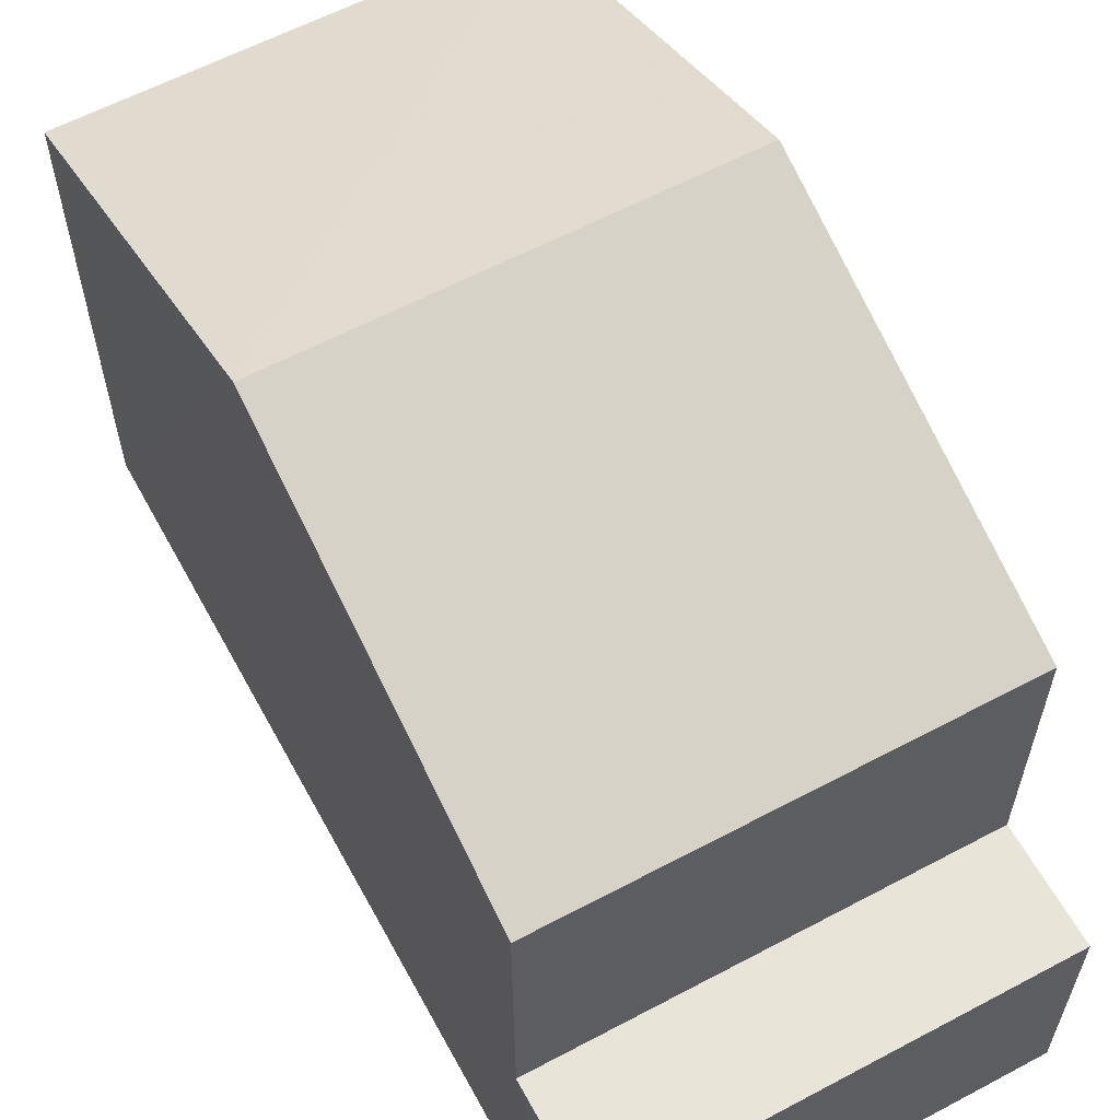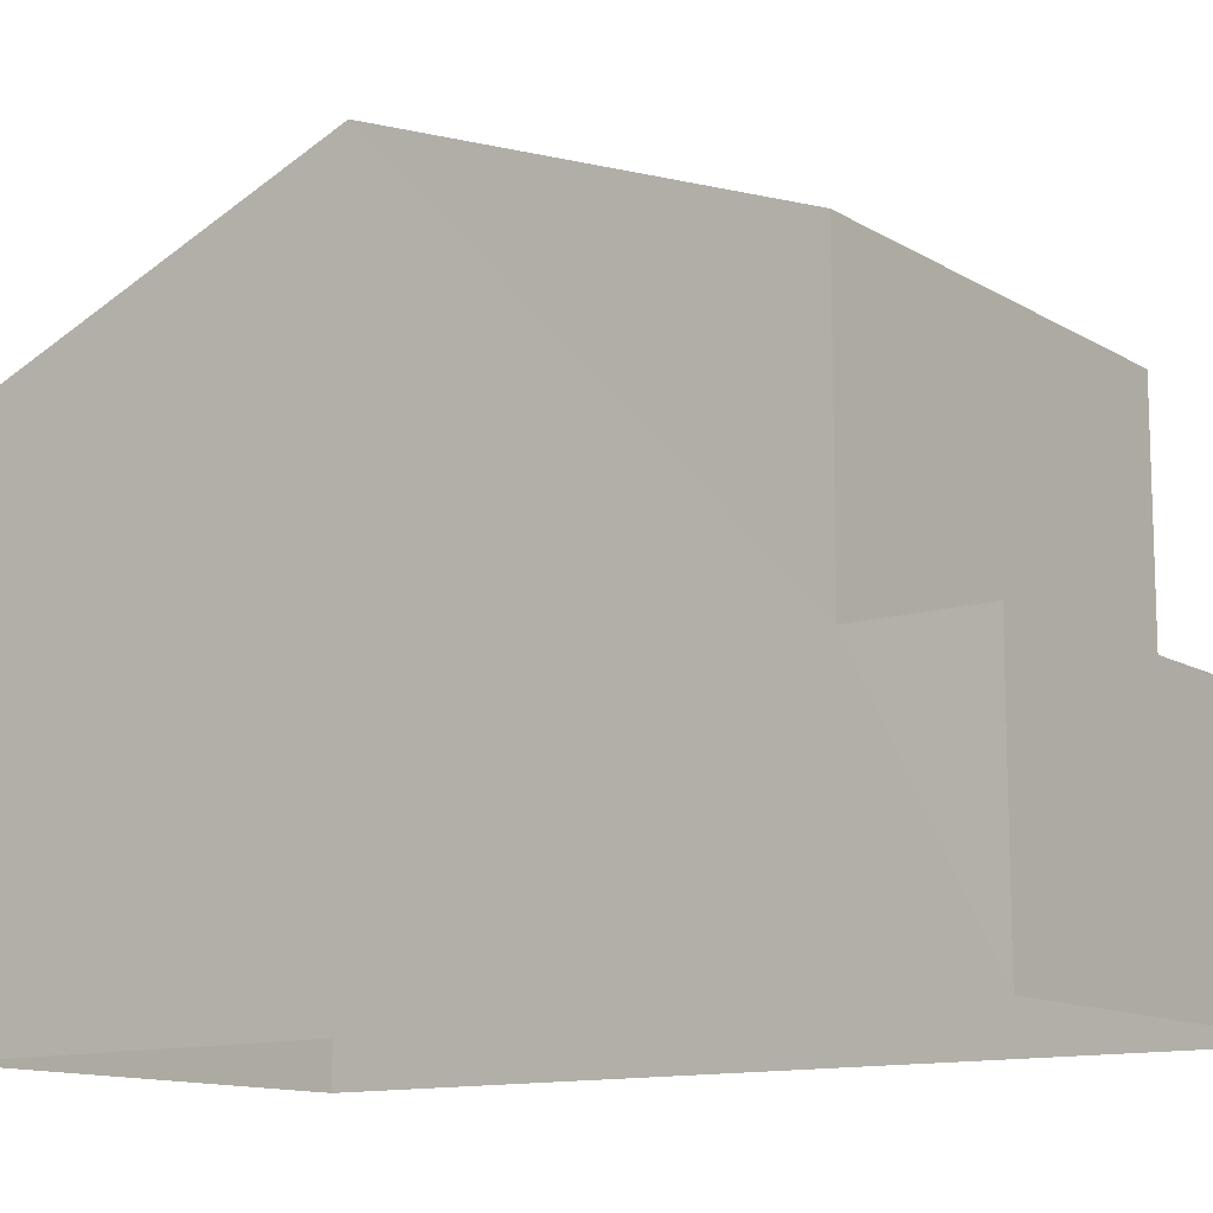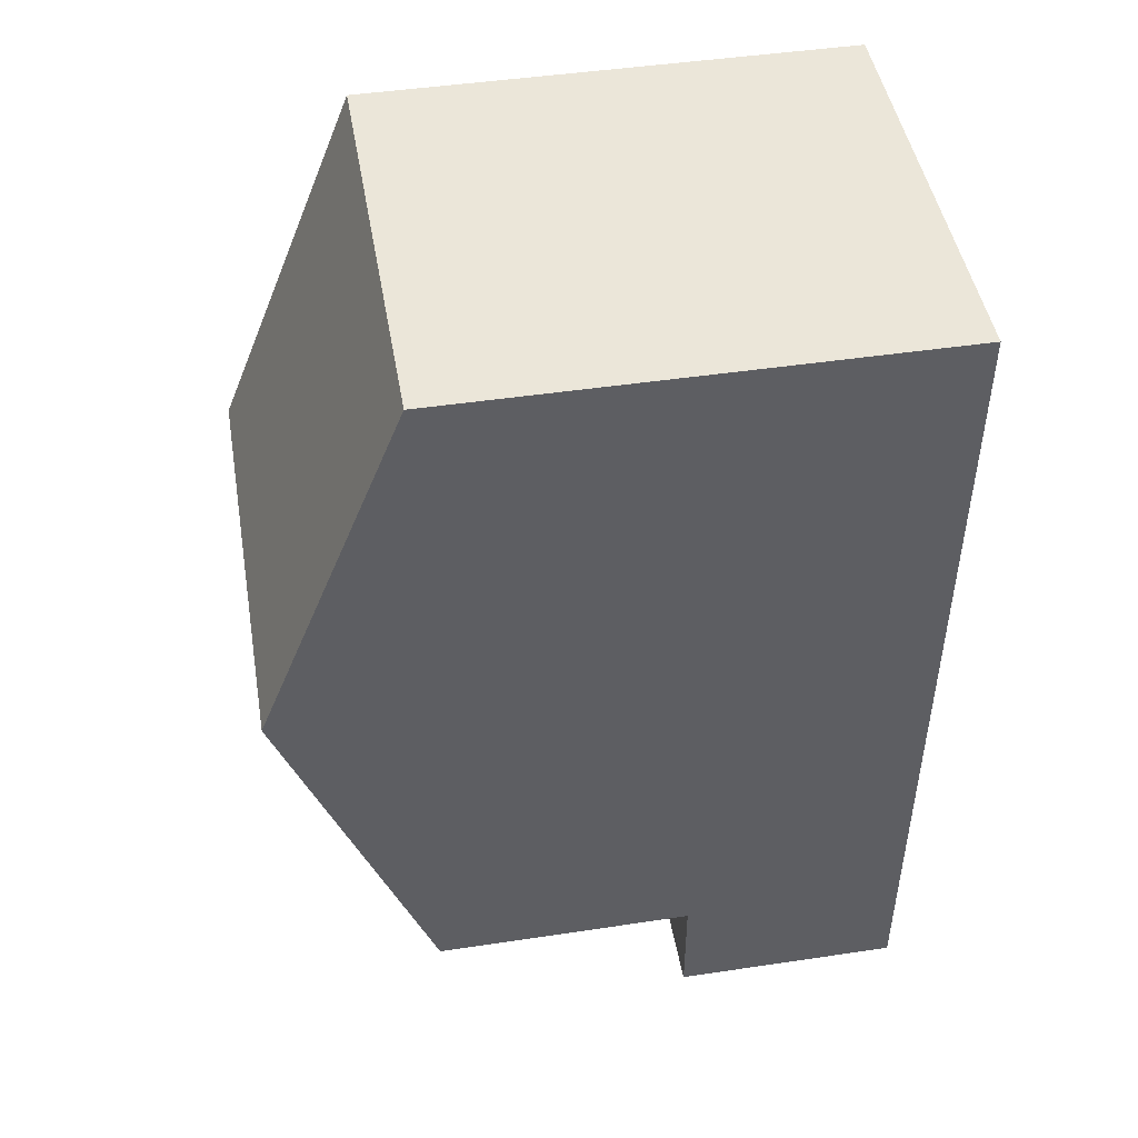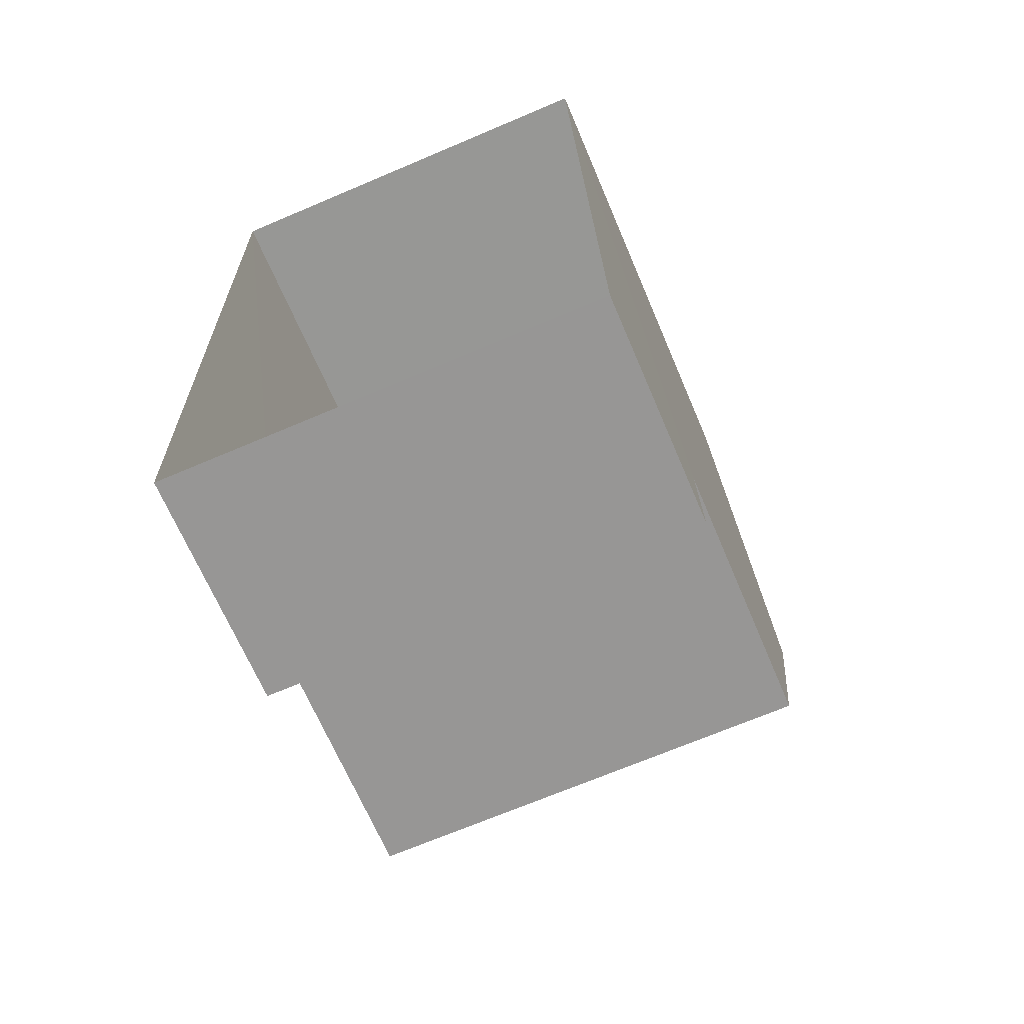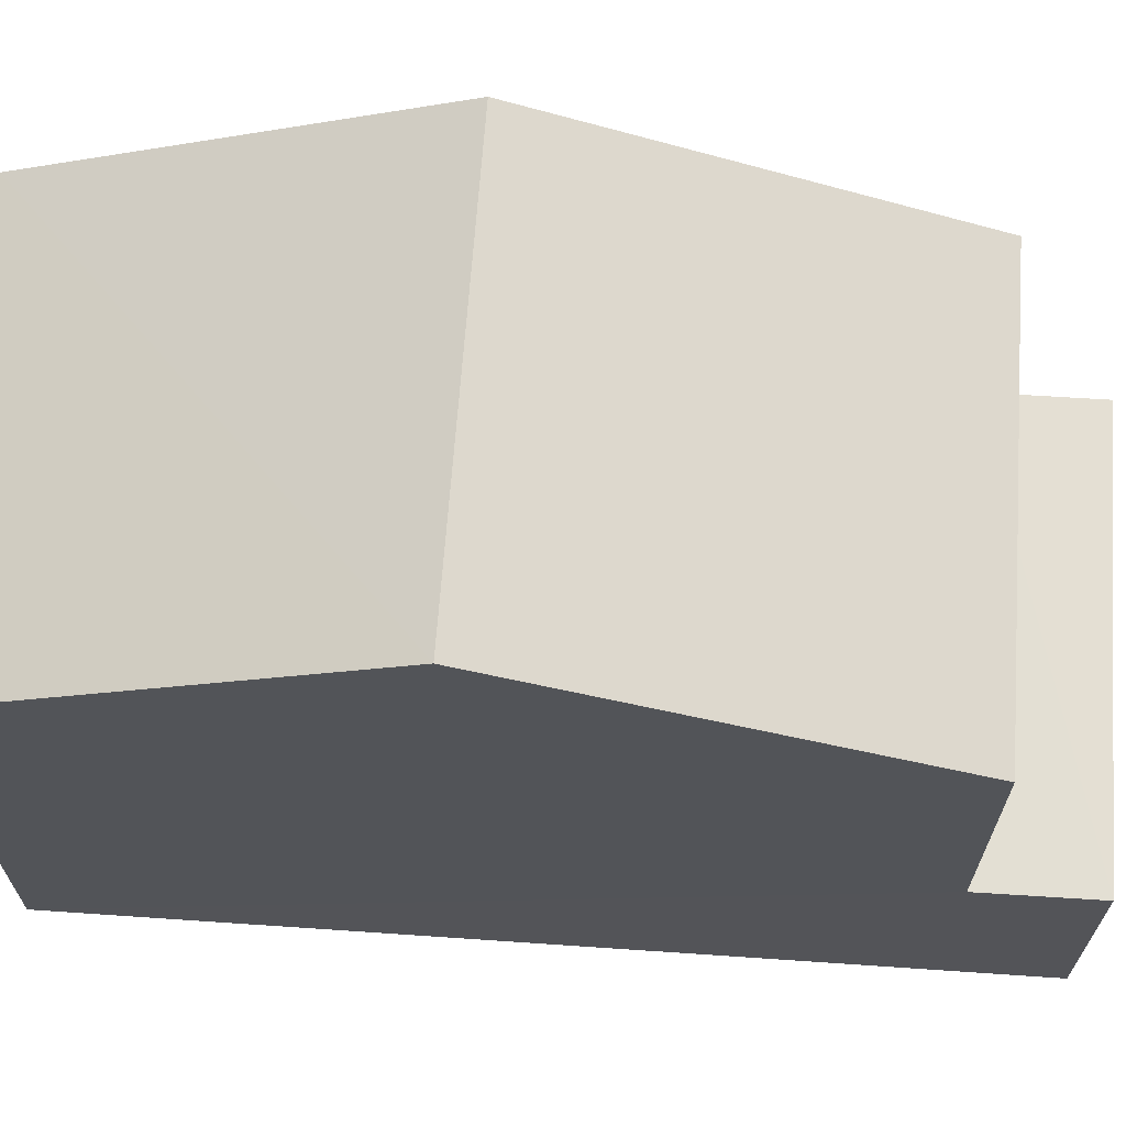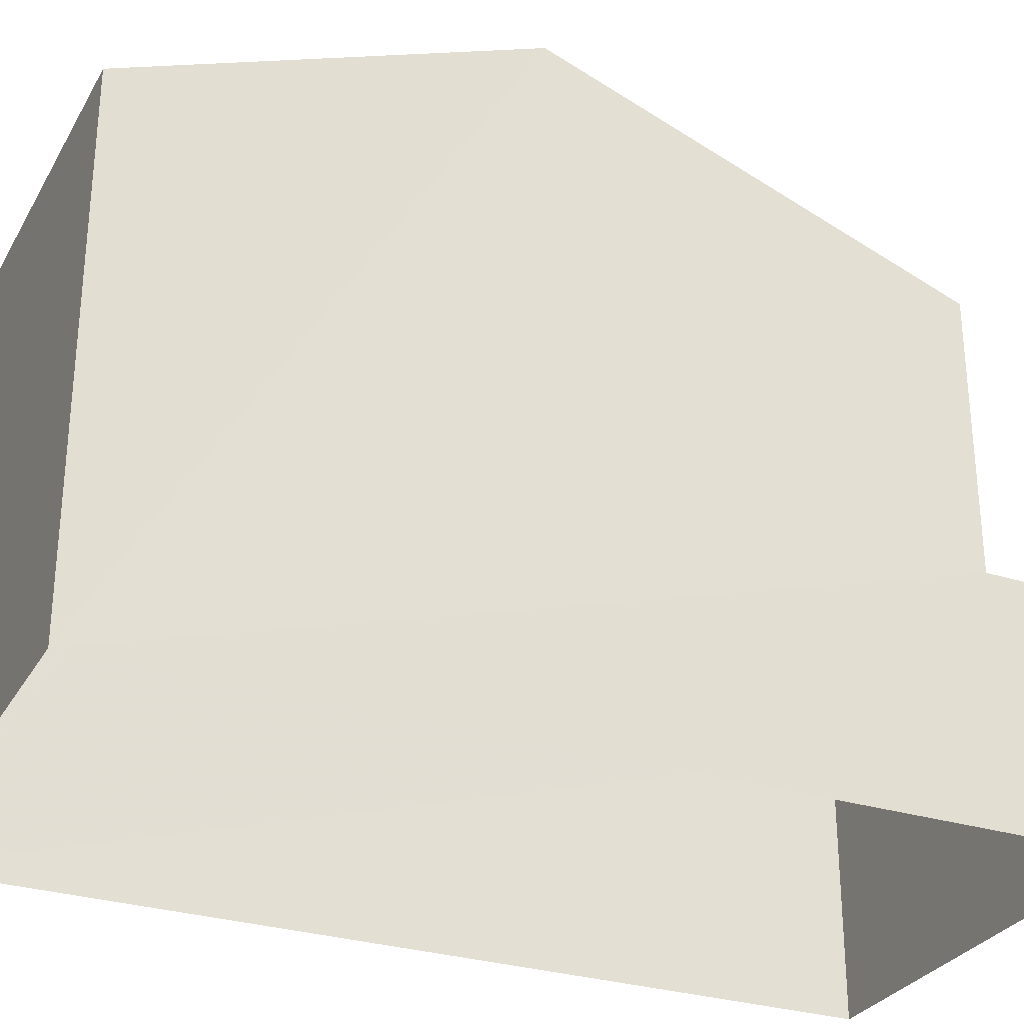
<metadata>
{"format":"obj","ext":"obj","renderer":"f3d","projection":"perspective","resolution":1024,"background":"white","views":[{"elev":60.3,"azim":-29.8,"up":"+Z"},{"elev":-12.3,"azim":-55.1,"up":"+Z"},{"elev":45.8,"azim":80.2,"up":"+Y"},{"elev":-67.4,"azim":-157.1,"up":"+Y"},{"elev":66.9,"azim":-87.1,"up":"+Z"},{"elev":-29.4,"azim":-115.9,"up":"+Z"}]}
</metadata>
<code>
v -3.731e+05 -1.05e+05 23.62
v -3.731e+05 -1.05e+05 23.61
v -3.731e+05 -1.05e+05 23.61
v -3.731e+05 -1.05e+05 23.62
v -3.731e+05 -1.05e+05 26.96
v -3.731e+05 -1.05e+05 26.97
v -3.731e+05 -1.05e+05 26.97
v -3.731e+05 -1.05e+05 26.97
v -3.731e+05 -1.05e+05 30.81
v -3.731e+05 -1.05e+05 30.81
v -3.731e+05 -1.05e+05 32.98
v -3.731e+05 -1.05e+05 32.98
v -3.731e+05 -1.05e+05 30.82
v -3.731e+05 -1.05e+05 30.81
f 1 2 3
f 4 1 3
f 5 6 7
f 5 8 6
f 9 10 11
f 12 9 11
f 13 14 12
f 11 13 12
f 9 12 3
f 12 14 5
f 3 5 4
f 4 5 7
f 3 12 5
f 10 2 11
f 13 11 8
f 8 2 1
f 8 1 6
f 11 2 8
f 10 3 2
f 10 9 3
f 5 14 13
f 8 5 13
f 6 1 4
f 7 6 4

</code>
